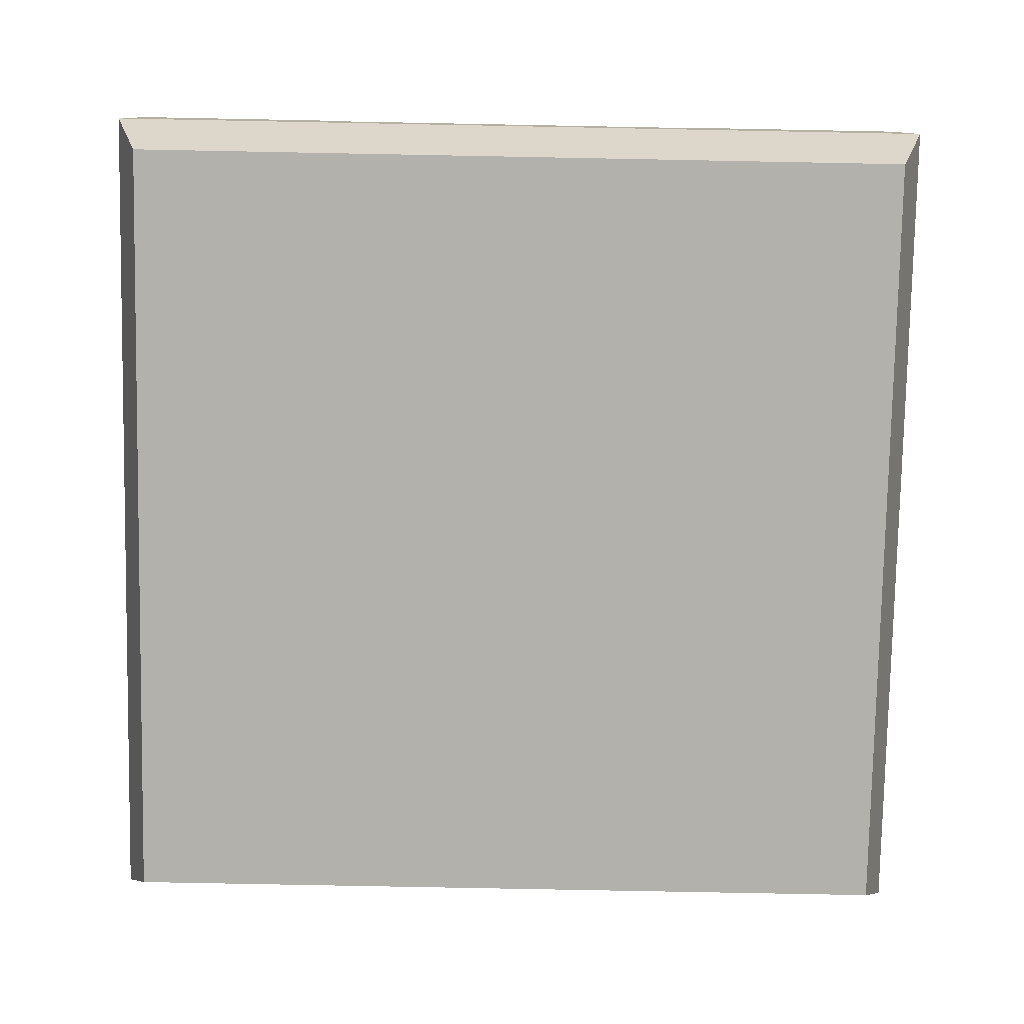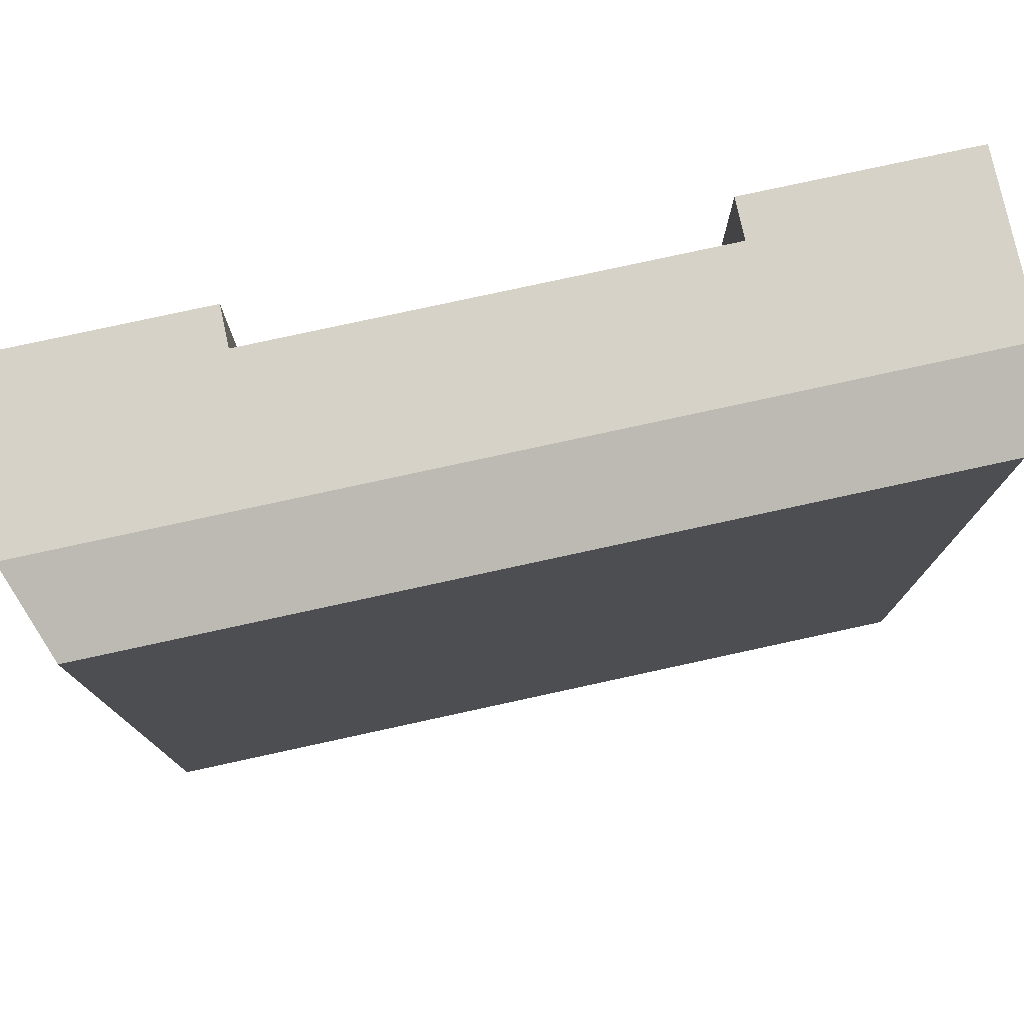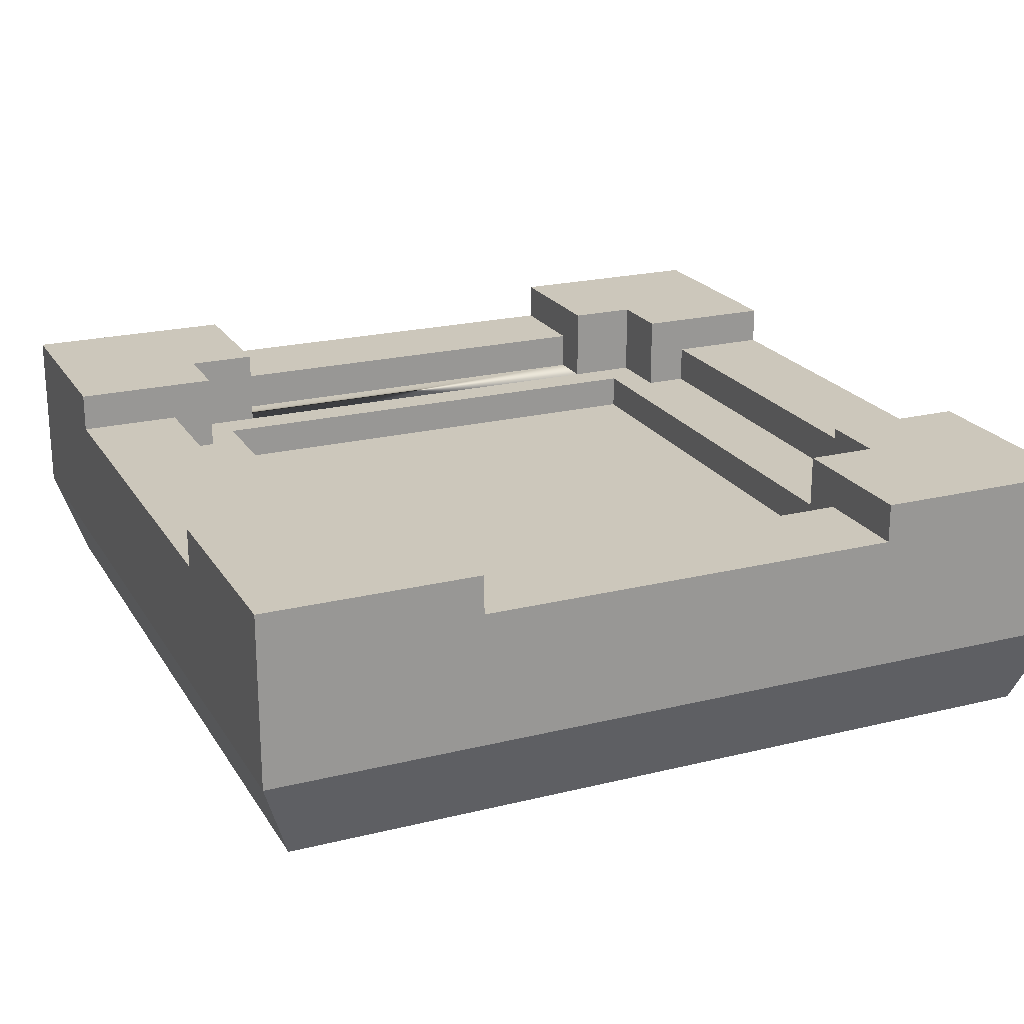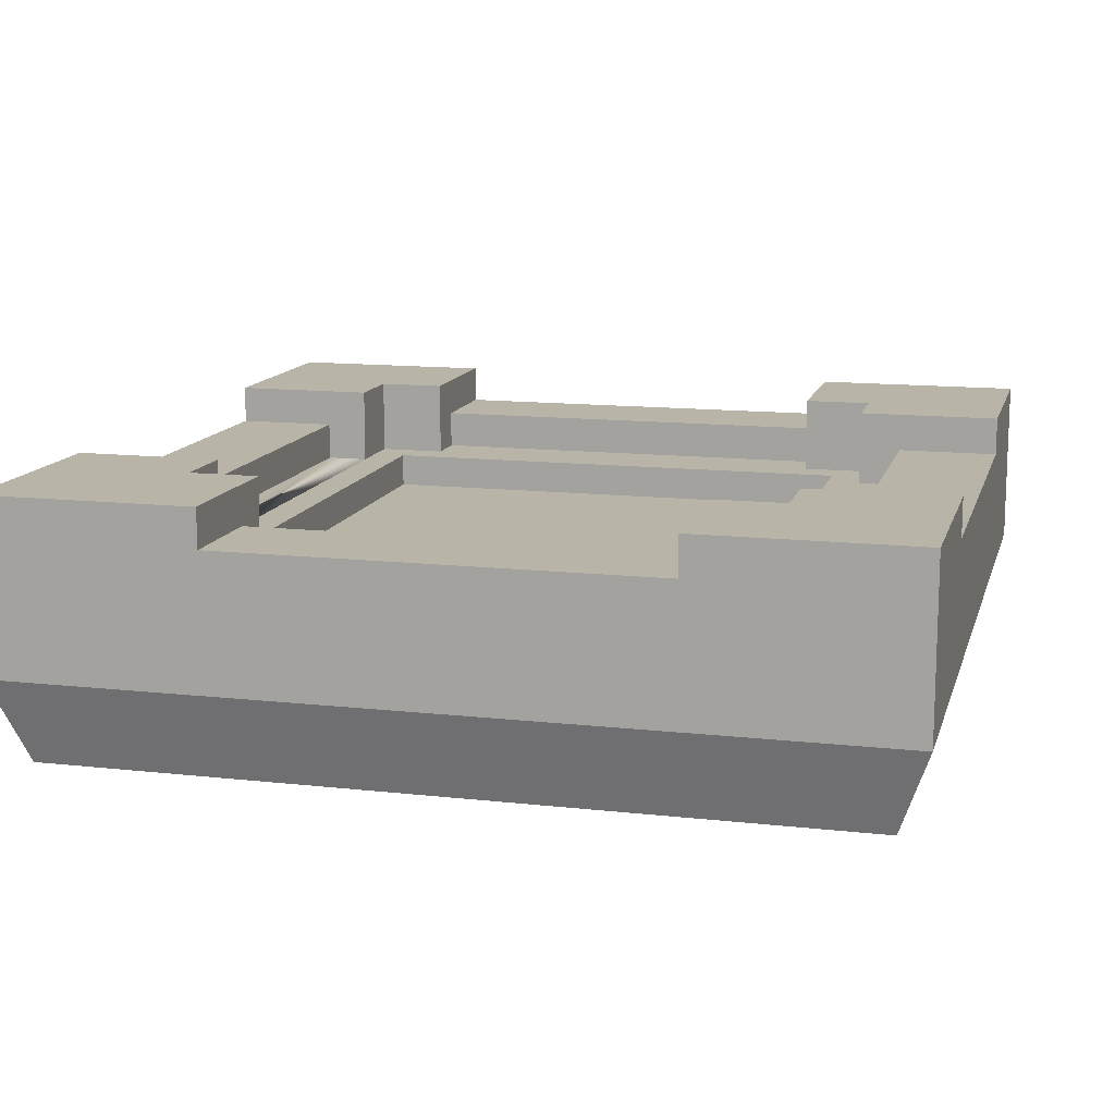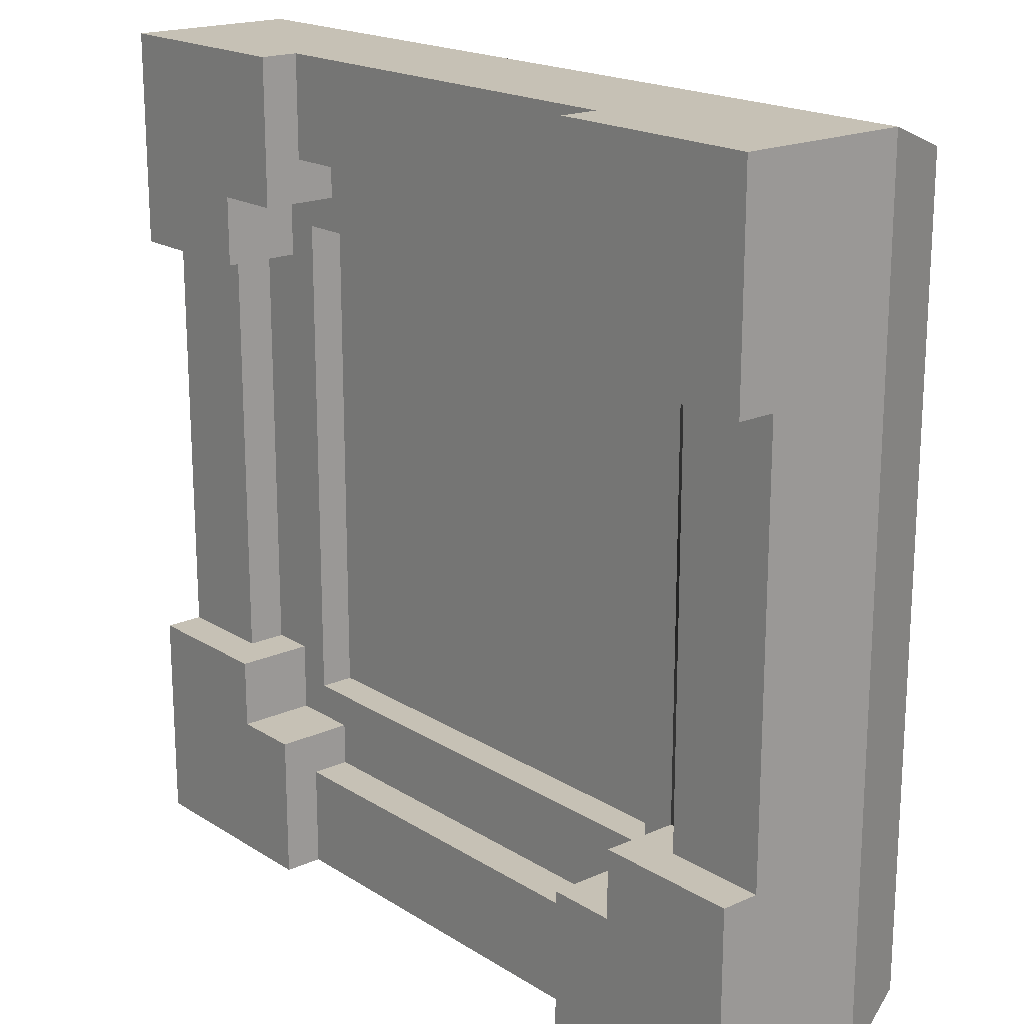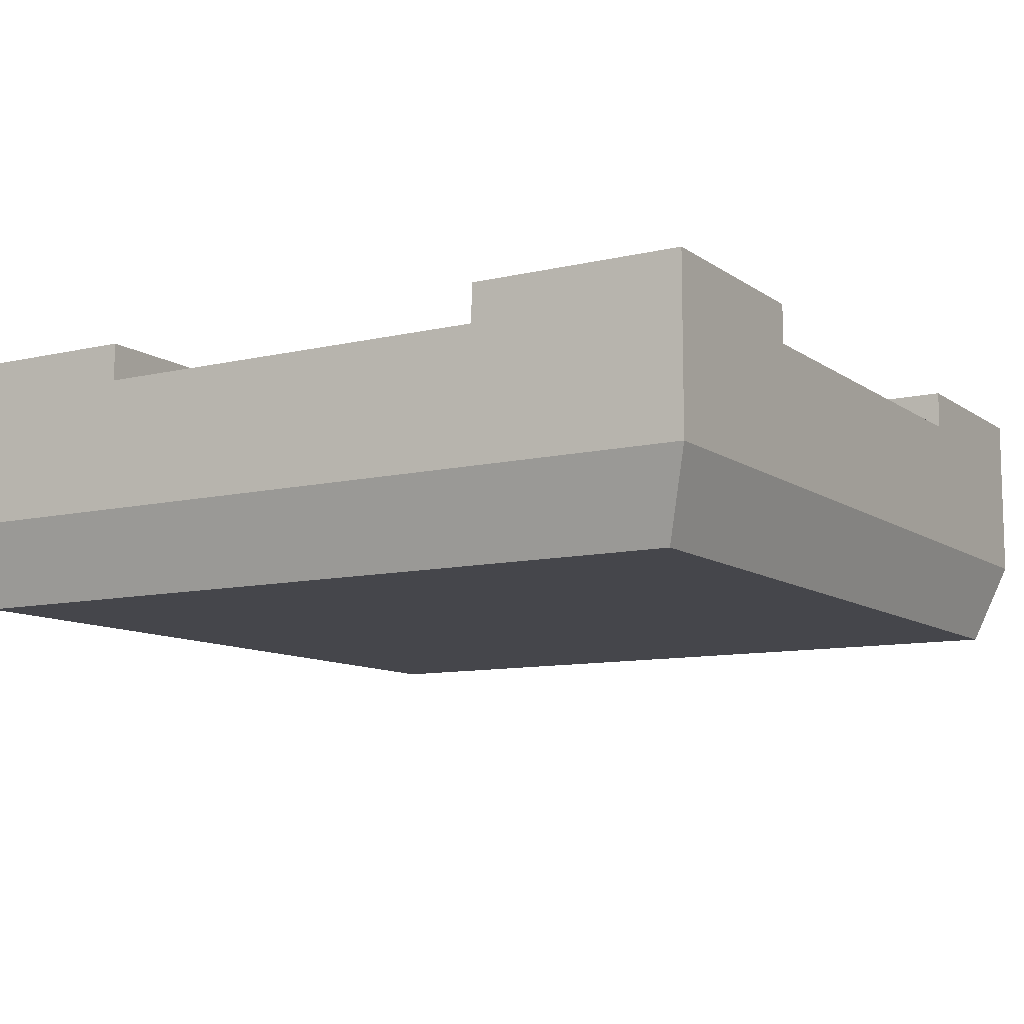
<metadata>
{"format":"obj","ext":"obj","renderer":"f3d","projection":"perspective","resolution":1024,"background":"white","views":[{"elev":-79.0,"azim":178.9,"up":"+Y"},{"elev":77.8,"azim":-12.3,"up":"+Z"},{"elev":21.6,"azim":66.4,"up":"+Y"},{"elev":13.0,"azim":14.5,"up":"+Y"},{"elev":18.8,"azim":-130.3,"up":"+Z"},{"elev":-10.1,"azim":-149.0,"up":"+Y"}]}
</metadata>
<code>
o towerSquareTop
v 0 1 0
v -10 1 2e-06
v -10 3 2e-06
v -7.5 2.55 1e-06
v -7.5 3 1e-06
v -2.5 2.55 1e-06
v 0 3 0
v -2.5 3 1e-06
v -10 1 10
v -9.65 -0 0.35
v -9.65 -0 9.65
v -0.35 -0 0.35
v 2e-06 1 10
v -0.35 -0 9.65
v 1e-06 2.55 7.5
v 1e-06 3 7.5
v 2e-06 3 10
v 0 2.55 2.5
v 0 3 2.5
v -10 2.55 2.5
v -10 2.55 7.5
v -10 3 7.5
v -10 3 10
v -10 3 2.5
v -2.5 2.55 10
v -2.5 3 10
v -7.5 2.55 10
v -7.5 3 10
v -2.5 2.1 1.695
v -2.5 2.1 1.195
v -7.5 2.1 1.195
v -7.5 2.1 1.695
v -7.908 2.1 2.092
v -2.092 2.1 2.092
v -1.695 2.1 1.695
v -1.695 2.1 2.5
v -1.695 2.1 7.5
v -1.195 2.1 7.5
v -1.195 2.1 2.5
v -1.695 2.1 8.305
v -8.305 2.1 1.695
v -7.908 2.1 7.908
v -2.092 2.1 7.908
v -2.5 2.1 8.305
v -2.5 2.1 8.805
v -7.5 2.1 8.305
v -8.305 2.1 8.305
v -8.305 2.1 2.5
v -8.305 2.1 7.5
v -8.805 2.1 2.5
v -8.805 2.1 7.5
v -7.5 2.1 8.805
v -7.908 1.7 2.092
v -7.908 1.7 7.908
v -2.092 1.7 2.092
v -2.092 1.7 7.908
v -1.195 2.55 2.5
v -1.195 2.55 7.5
v -2.5 2.55 8.805
v -7.5 2.55 8.805
v -8.805 2.55 7.5
v -8.805 2.55 2.5
v -2.5 2.55 1.195
v -7.5 2.55 1.195
v -1.695 3 1.695
v -2.5 3 1.695
v -1.695 3 2.5
v -1.695 3 7.5
v -1.695 3 8.305
v -2.5 3 8.305
v -8.305 3 8.305
v -8.305 3 7.5
v -7.5 3 8.305
v -7.5 3 1.695
v -8.305 3 1.695
v -8.305 3 2.5
f 1 2 3
f 3 4 1
f 3 5 4
f 1 4 6
f 6 7 1
f 6 8 7
f 9 2 10
f 10 11 9
f 12 1 13
f 13 14 12
f 15 16 17
f 15 17 13
f 18 15 13
f 18 13 1
f 19 18 1
f 1 7 19
f 3 2 9
f 9 20 3
f 9 21 20
f 9 22 21
f 9 23 22
f 3 20 24
f 11 14 13
f 13 9 11
f 9 13 17
f 17 25 9
f 17 26 25
f 9 25 27
f 27 23 9
f 27 28 23
f 12 10 2
f 2 1 12
f 29 30 31
f 29 31 32
f 29 32 33
f 29 33 34
f 35 29 34
f 34 36 35
f 34 37 36
f 36 37 38
f 38 39 36
f 34 40 37
f 32 41 33
f 41 42 33
f 40 34 43
f 43 44 40
f 43 42 44
f 42 45 44
f 42 46 45
f 42 47 46
f 42 41 47
f 41 48 47
f 48 49 47
f 49 48 50
f 50 51 49
f 45 46 52
f 53 33 42
f 42 54 53
f 53 55 34
f 34 33 53
f 34 55 56
f 56 43 34
f 56 54 42
f 42 43 56
f 15 18 57
f 57 58 15
f 25 59 60
f 60 27 25
f 61 62 20
f 20 21 61
f 63 6 4
f 4 64 63
f 19 7 8
f 8 65 19
f 8 66 65
f 19 65 67
f 63 30 29
f 29 66 63
f 6 63 66
f 66 8 6
f 17 16 68
f 68 69 17
f 69 26 17
f 69 70 26
f 38 37 68
f 68 58 38
f 68 15 58
f 68 16 15
f 71 72 22
f 71 22 23
f 71 23 28
f 28 73 71
f 60 46 73
f 73 28 60
f 28 27 60
f 46 60 52
f 74 5 3
f 3 75 74
f 3 76 75
f 3 24 76
f 50 48 76
f 76 62 50
f 76 20 62
f 76 24 20
f 57 39 38
f 38 58 57
f 59 45 52
f 52 60 59
f 50 62 61
f 61 51 50
f 31 30 63
f 63 64 31
f 49 72 71
f 71 47 49
f 61 21 22
f 61 22 72
f 61 72 49
f 49 51 61
f 41 75 76
f 76 48 41
f 29 35 65
f 65 66 29
f 41 32 74
f 74 75 41
f 4 5 74
f 74 64 4
f 74 31 64
f 74 32 31
f 67 65 35
f 35 36 67
f 57 18 19
f 57 19 67
f 57 67 36
f 36 39 57
f 68 37 40
f 40 69 68
f 40 44 70
f 70 69 40
f 70 44 45
f 45 59 70
f 59 26 70
f 59 25 26
f 46 47 71
f 71 73 46
f 12 14 11
f 11 10 12
f 56 55 53
f 53 54 56

</code>
